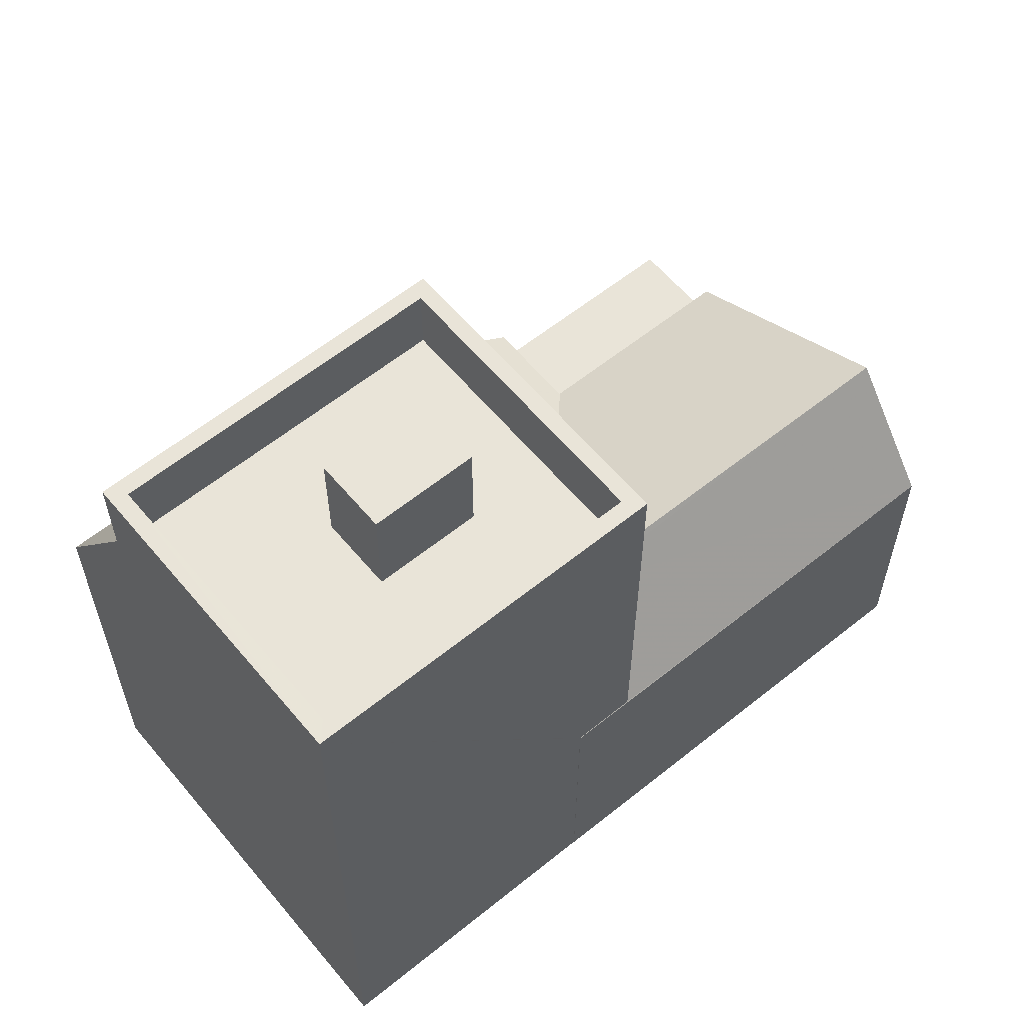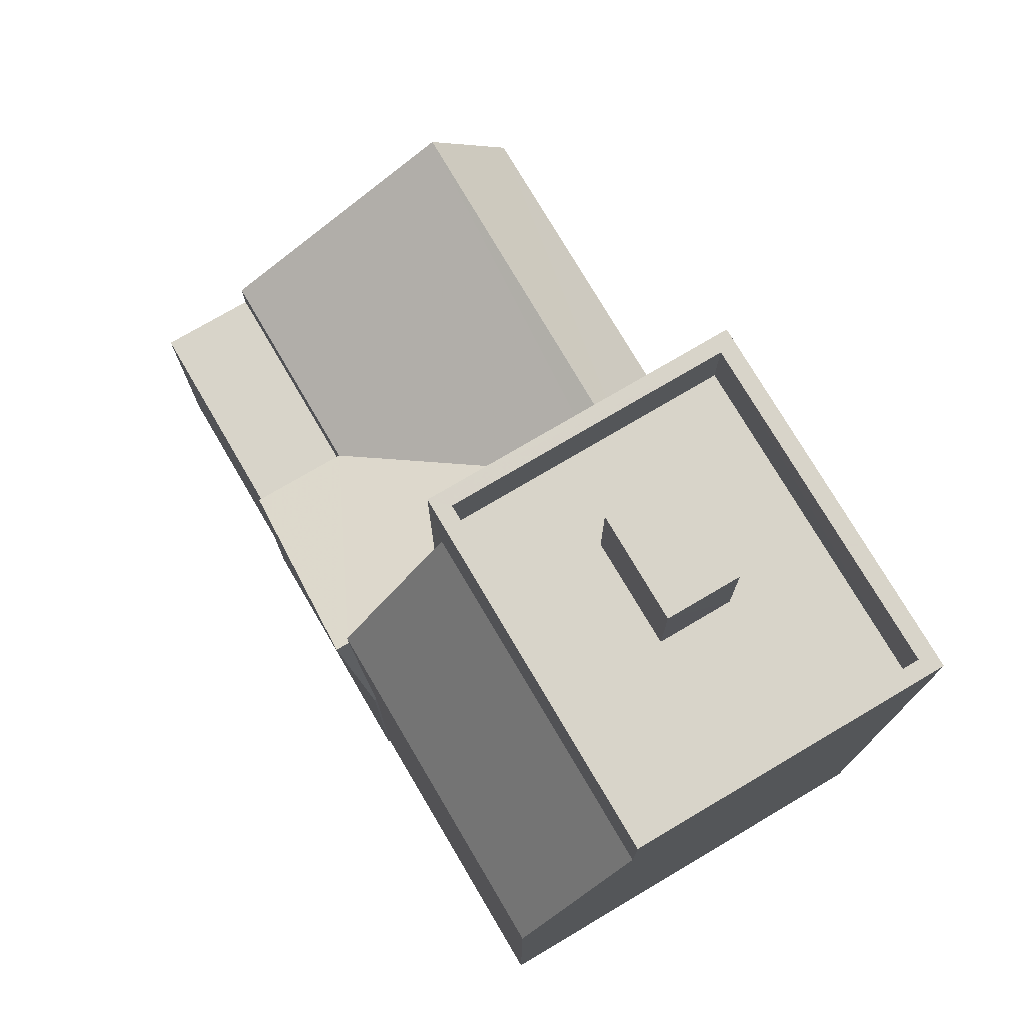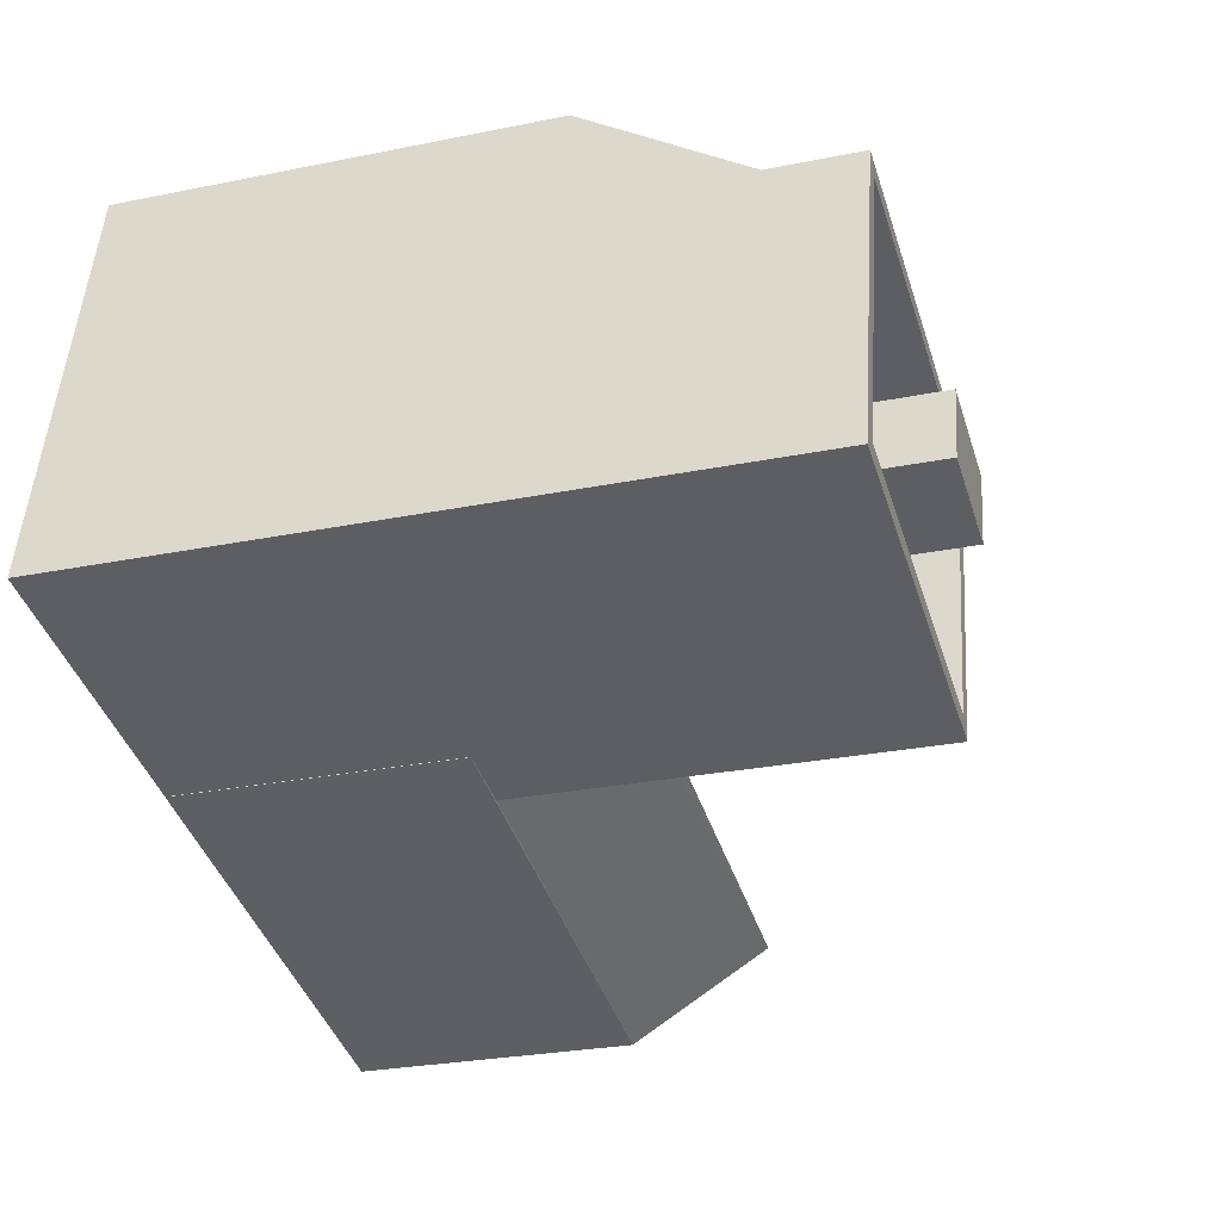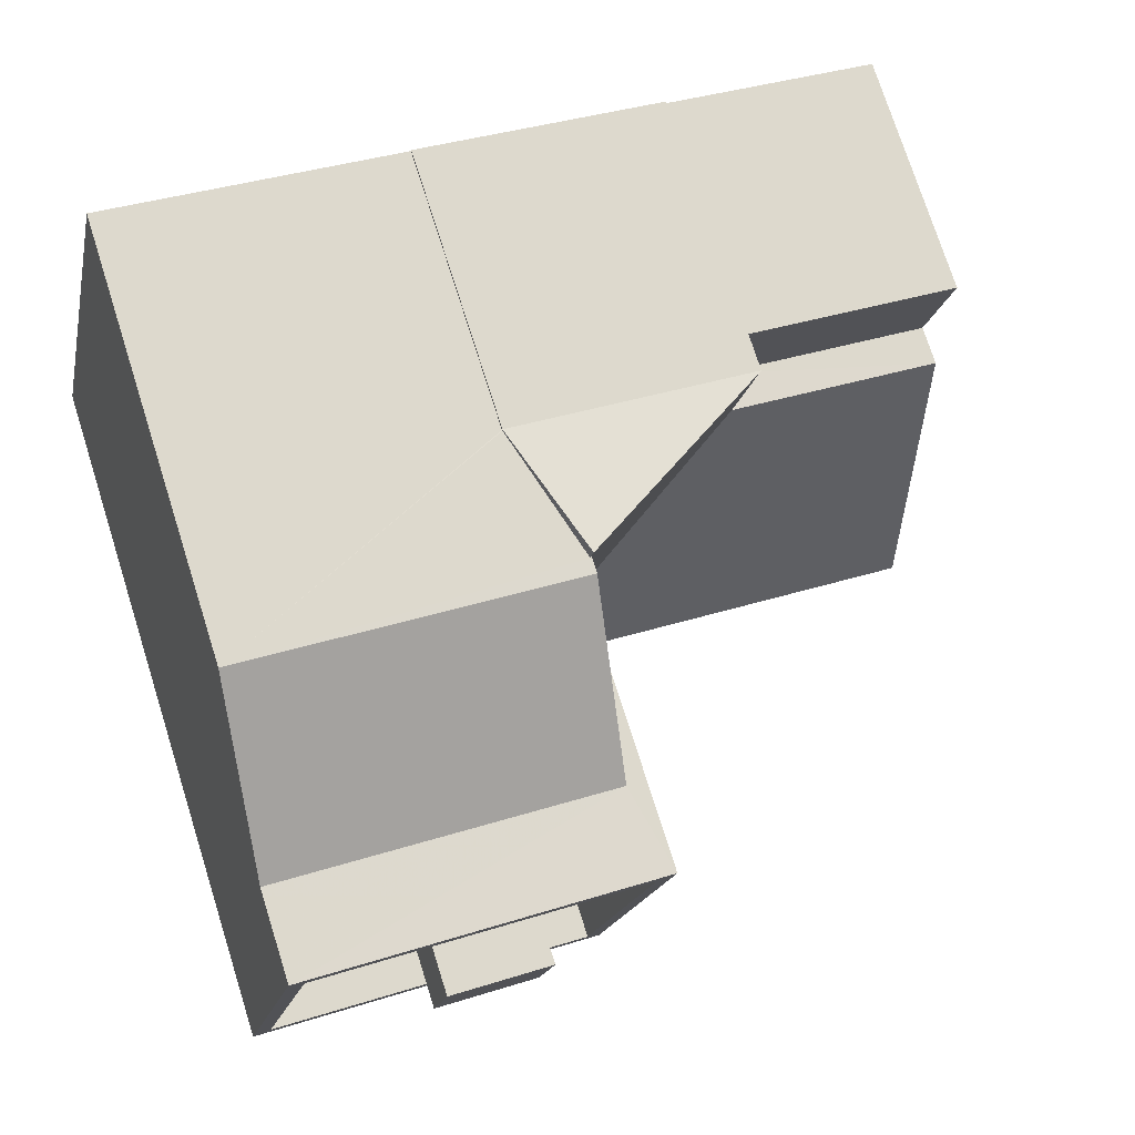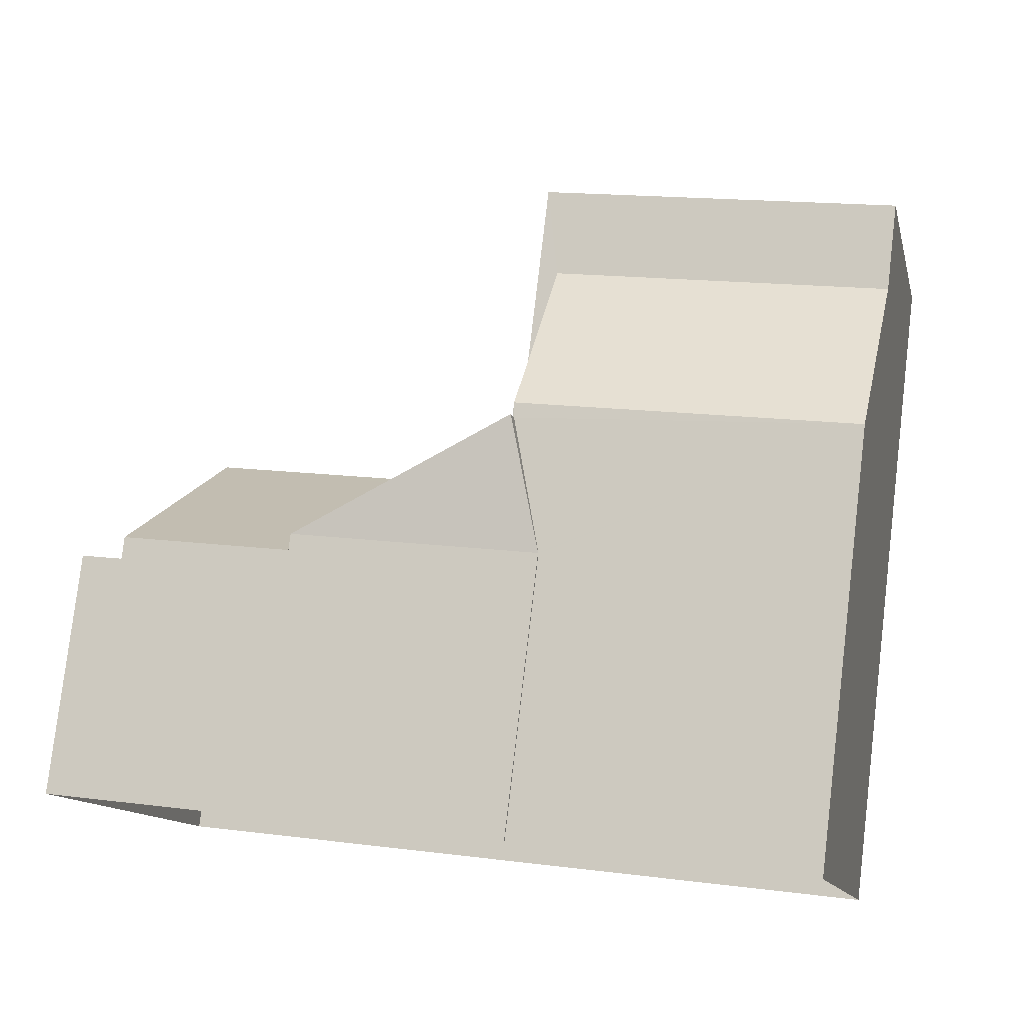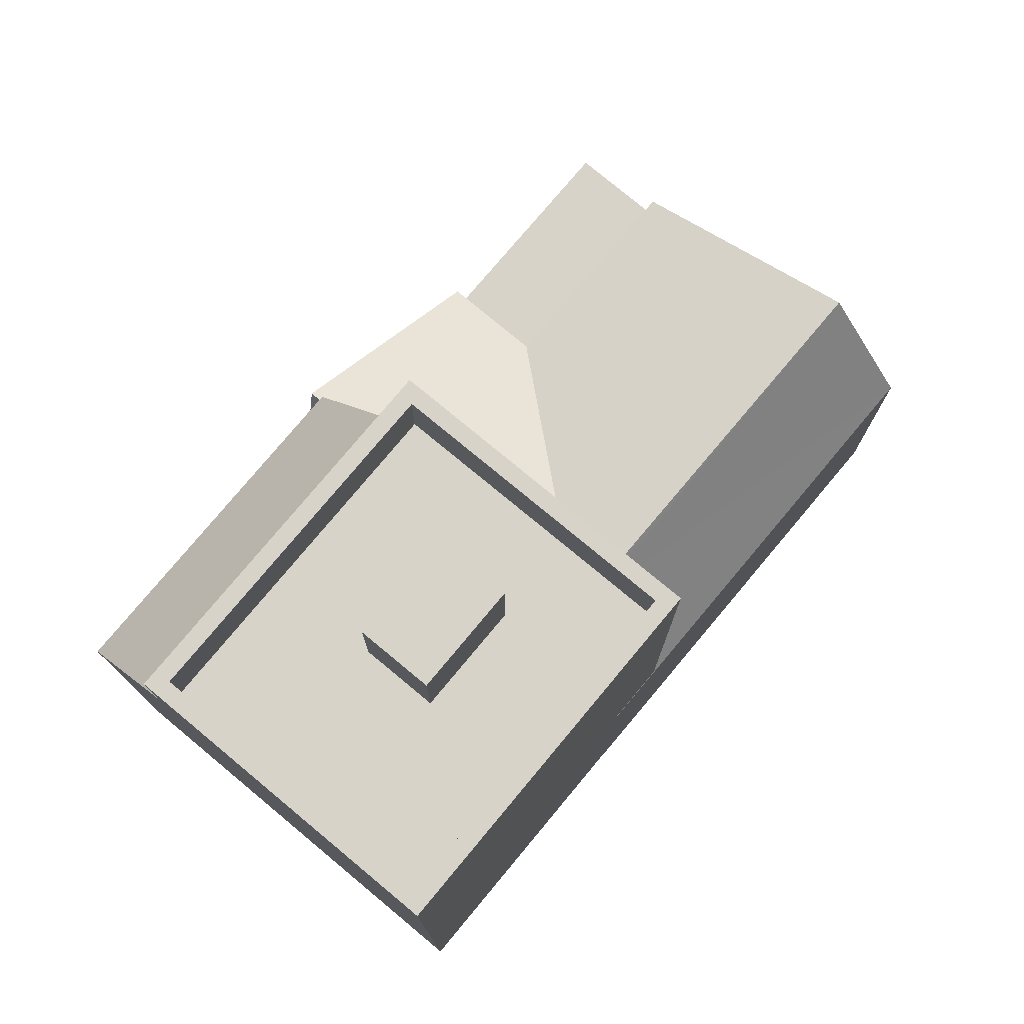
<metadata>
{"format":"obj","ext":"obj","renderer":"f3d","projection":"perspective","resolution":1024,"background":"white","views":[{"elev":60.0,"azim":-52.5,"up":"+Z"},{"elev":75.7,"azim":-133.4,"up":"+Z"},{"elev":-27.1,"azim":-72.5,"up":"+Y"},{"elev":75.4,"azim":-17.6,"up":"+Y"},{"elev":79.3,"azim":-173.2,"up":"+Y"},{"elev":76.9,"azim":-63.1,"up":"+Z"}]}
</metadata>
<code>
v -9089 -3.766e+04 16.85
v -9091 -3.767e+04 16.85
v -9094 -3.766e+04 16.85
v -9094 -3.766e+04 16.85
v -9099 -3.766e+04 16.86
v -9099 -3.766e+04 16.86
v -9101 -3.767e+04 16.86
v -9101 -3.767e+04 16.86
v -9107 -3.766e+04 16.86
v -9105 -3.766e+04 16.86
v -9099 -3.766e+04 29.9
v -9098 -3.766e+04 26.2
v -9105 -3.766e+04 26.21
v -9106 -3.766e+04 29.9
v -9099 -3.766e+04 22.97
v -9099 -3.766e+04 22.99
v -9099 -3.766e+04 22.97
v -9098 -3.766e+04 25.87
v -9098 -3.766e+04 25.87
v -9098 -3.766e+04 25.85
v -9099 -3.766e+04 25.84
v -9098 -3.766e+04 25.57
v -9094 -3.766e+04 22.97
v -9099 -3.766e+04 25.56
v -9094 -3.766e+04 22.97
v -9091 -3.767e+04 25.86
v -9099 -3.766e+04 25.87
v -9091 -3.767e+04 22.96
v -9100 -3.767e+04 22.99
v -9101 -3.767e+04 22.97
v -9101 -3.767e+04 22.98
v -9099 -3.766e+04 25.72
v -9089 -3.766e+04 22.96
v -9101 -3.767e+04 22.97
v -9094 -3.766e+04 22.13
v -9089 -3.766e+04 22.13
v -9094 -3.766e+04 22.13
v -9089 -3.766e+04 22.13
v -9106 -3.766e+04 31.83
v -9098 -3.766e+04 31.83
v -9106 -3.766e+04 31.83
v -9099 -3.766e+04 31.83
v -9107 -3.766e+04 30.33
v -9100 -3.767e+04 30.33
v -9104 -3.766e+04 30.33
v -9107 -3.766e+04 30.33
v -9099 -3.766e+04 30.33
v -9101 -3.766e+04 30.33
v -9103 -3.766e+04 30.33
v -9106 -3.766e+04 30.33
v -9099 -3.766e+04 30.33
v -9101 -3.766e+04 30.33
v -9107 -3.766e+04 31.83
v -9100 -3.767e+04 31.83
v -9100 -3.767e+04 31.83
v -9107 -3.766e+04 31.83
v -9101 -3.766e+04 32.6
v -9103 -3.766e+04 32.6
v -9104 -3.766e+04 32.6
v -9101 -3.766e+04 32.59
f 1 2 3
f 4 3 5
f 4 5 6
f 7 8 2
f 8 9 10
f 5 8 10
f 2 8 3
f 3 8 5
f 11 12 13
f 14 11 13
f 15 16 17
f 16 18 17
f 16 19 18
f 20 21 22
f 19 20 18
f 20 23 18
f 22 24 23
f 20 22 23
f 18 23 25
f 26 24 27
f 26 23 24
f 28 29 30
f 30 29 31
f 32 29 28
f 32 26 27
f 32 28 26
f 26 33 23
f 31 34 30
f 17 18 25
f 35 36 37
f 35 38 36
f 39 40 41
f 39 42 40
f 43 44 45
f 46 43 45
f 44 47 48
f 44 48 45
f 46 49 50
f 50 49 51
f 51 52 47
f 49 46 45
f 47 52 48
f 49 52 51
f 41 53 39
f 54 40 55
f 53 54 55
f 55 40 42
f 39 53 56
f 55 56 53
f 57 58 59
f 57 60 58
f 20 19 12
f 19 13 12
f 13 15 10
f 10 15 5
f 16 13 19
f 16 15 13
f 21 12 11
f 21 20 12
f 26 28 33
f 5 17 6
f 5 15 17
f 8 7 30
f 34 8 30
f 6 25 4
f 6 17 25
f 23 37 25
f 25 37 4
f 23 35 37
f 4 37 3
f 1 36 38
f 1 38 2
f 38 28 2
f 38 33 28
f 28 7 2
f 28 30 7
f 35 23 33
f 38 35 33
f 3 36 1
f 3 37 36
f 8 34 9
f 29 54 31
f 34 31 53
f 9 34 53
f 31 54 53
f 14 13 9
f 41 14 53
f 13 10 9
f 53 14 9
f 22 11 40
f 40 11 41
f 11 14 41
f 21 11 22
f 29 32 54
f 54 27 40
f 22 40 24
f 40 27 24
f 32 27 54
f 50 39 46
f 46 56 43
f 46 39 56
f 42 50 51
f 42 39 50
f 44 55 47
f 47 42 51
f 47 55 42
f 55 44 43
f 56 55 43
f 45 59 58
f 49 45 58
f 60 49 58
f 60 52 49
f 48 52 60
f 57 48 60
f 45 48 57
f 59 45 57

</code>
